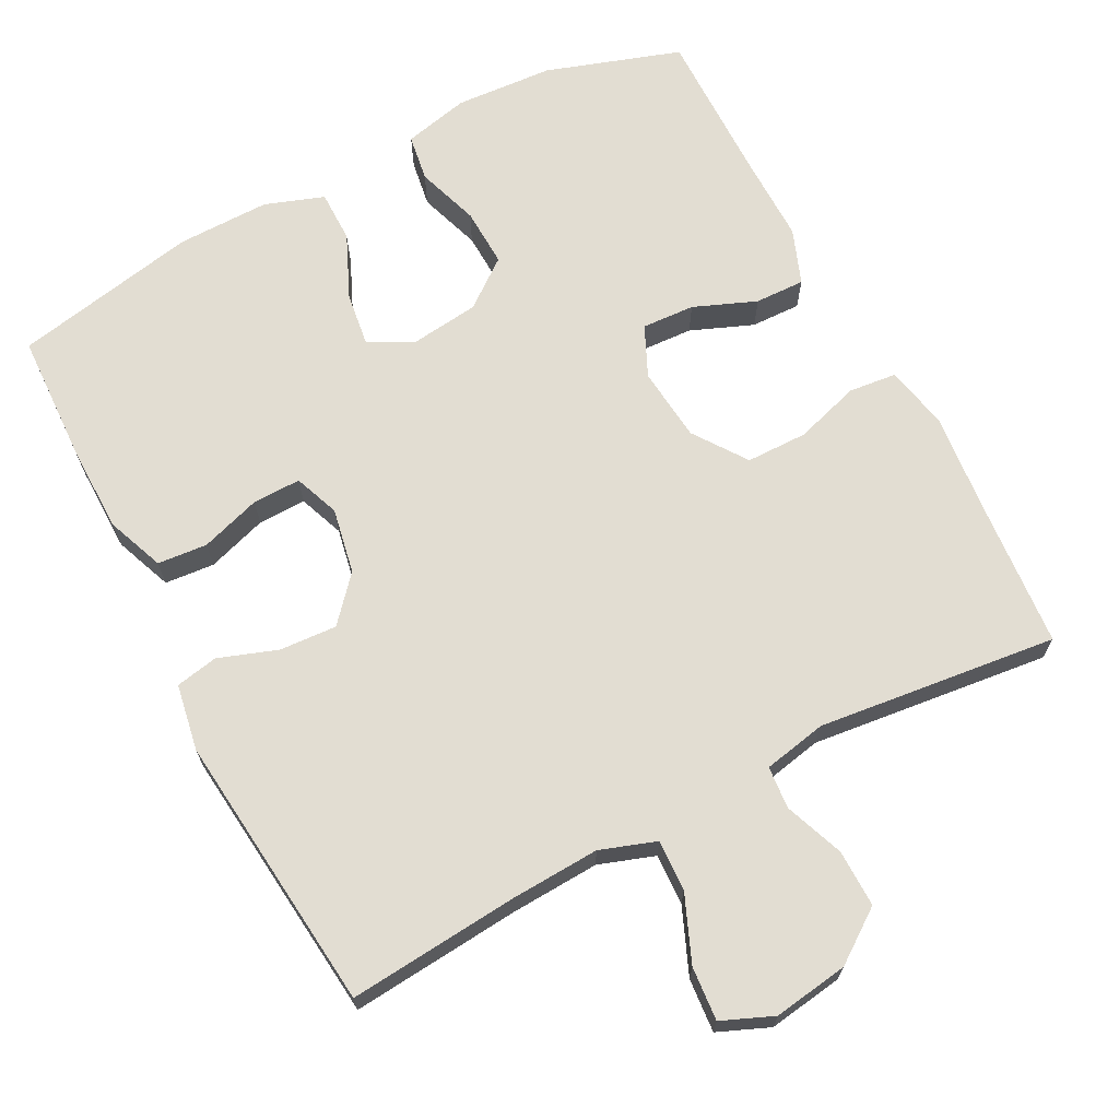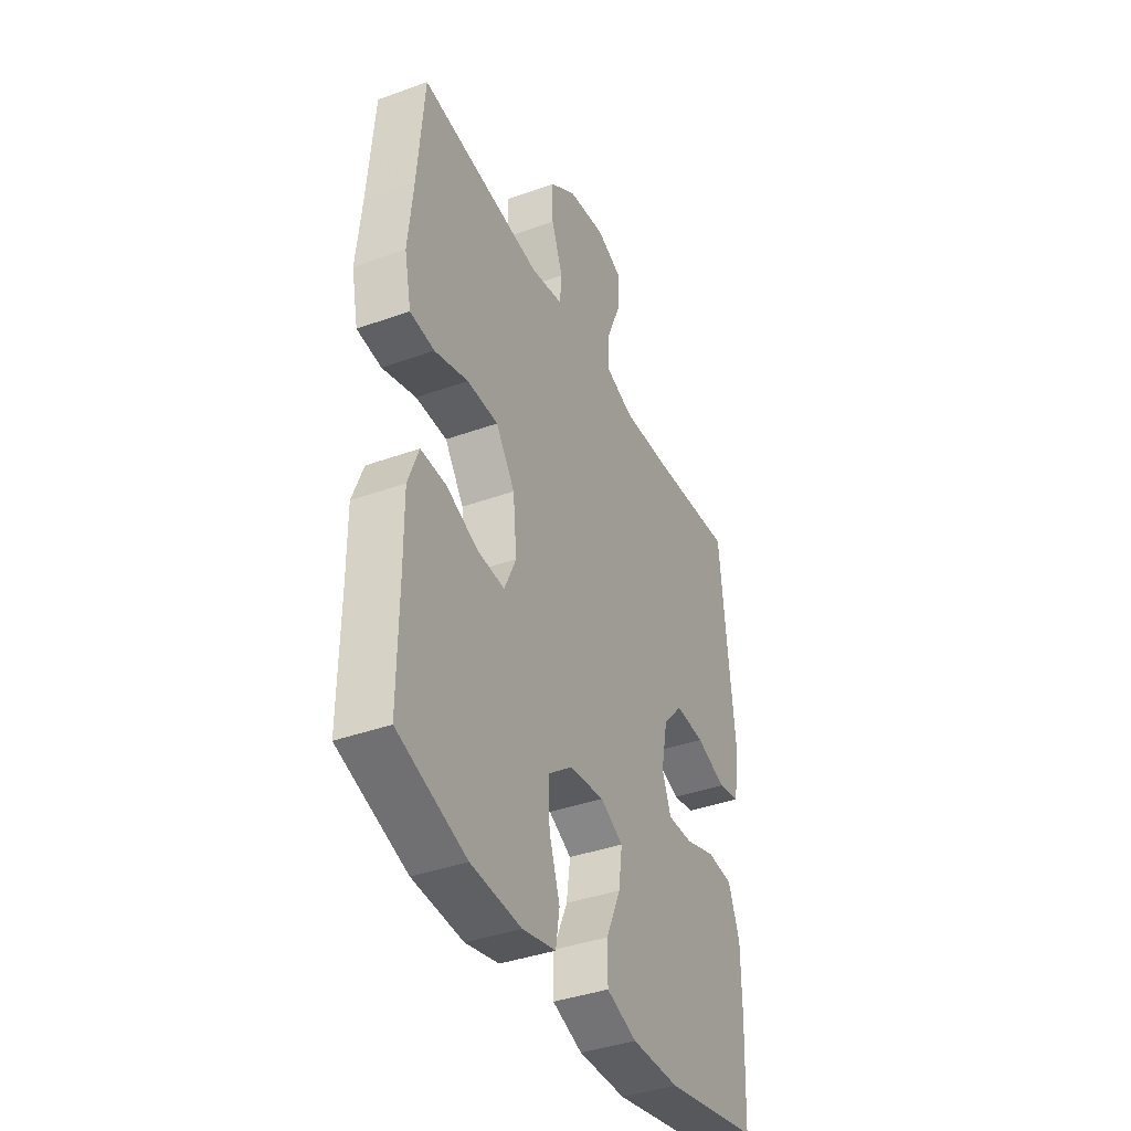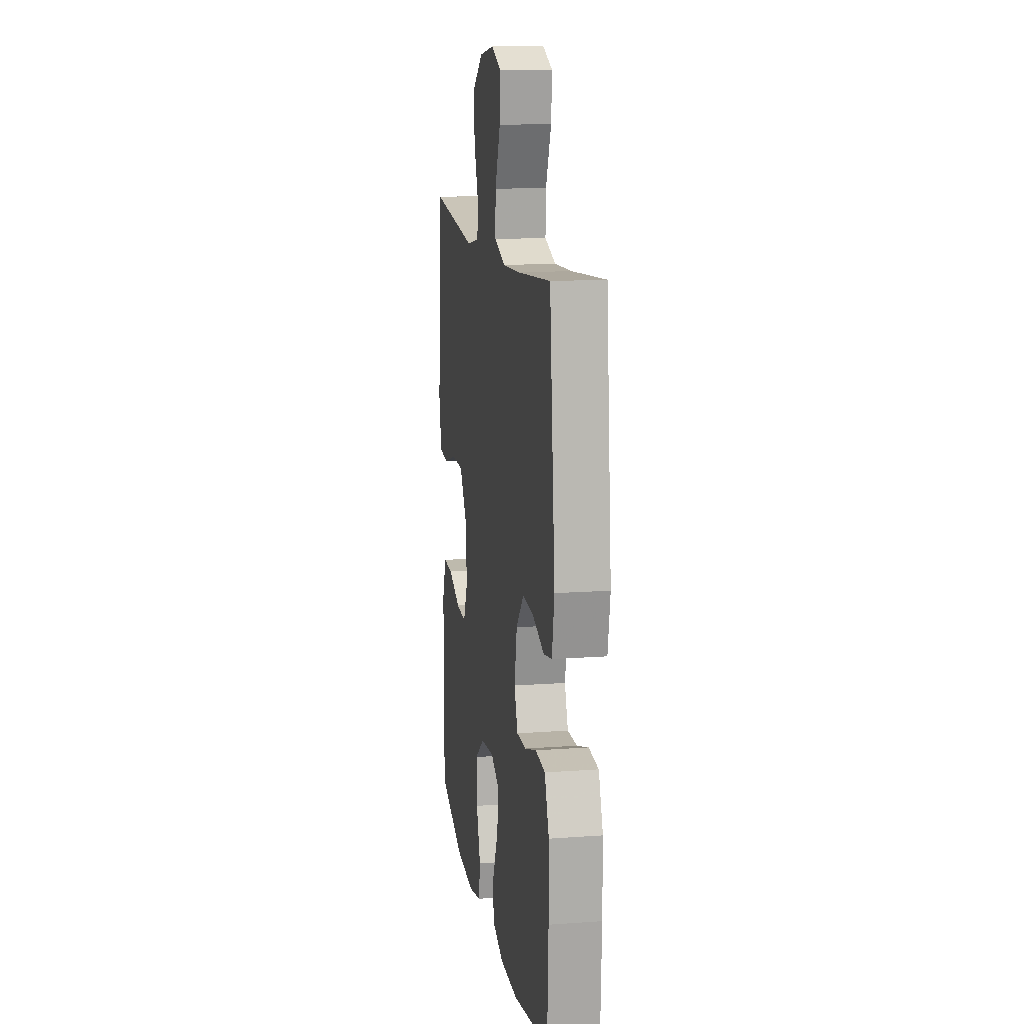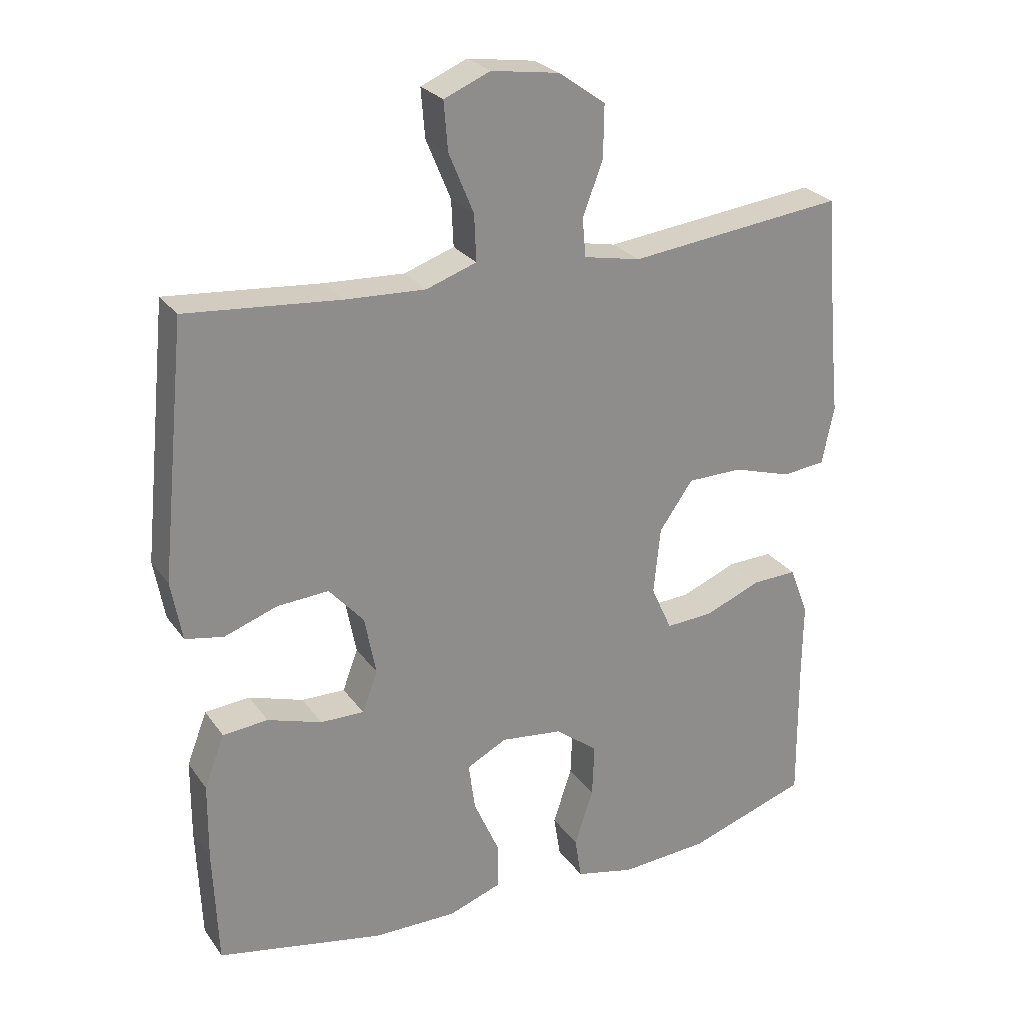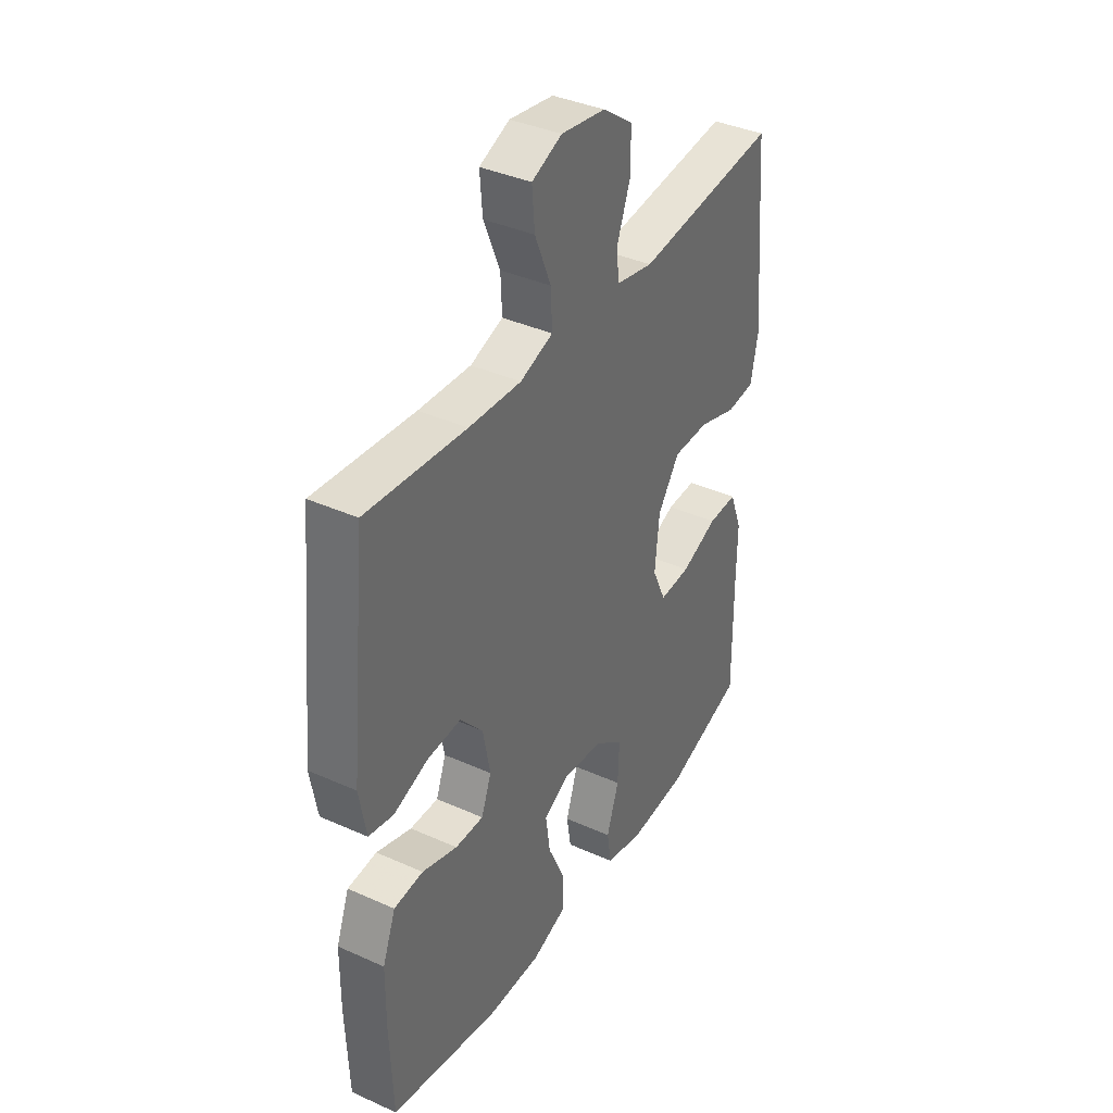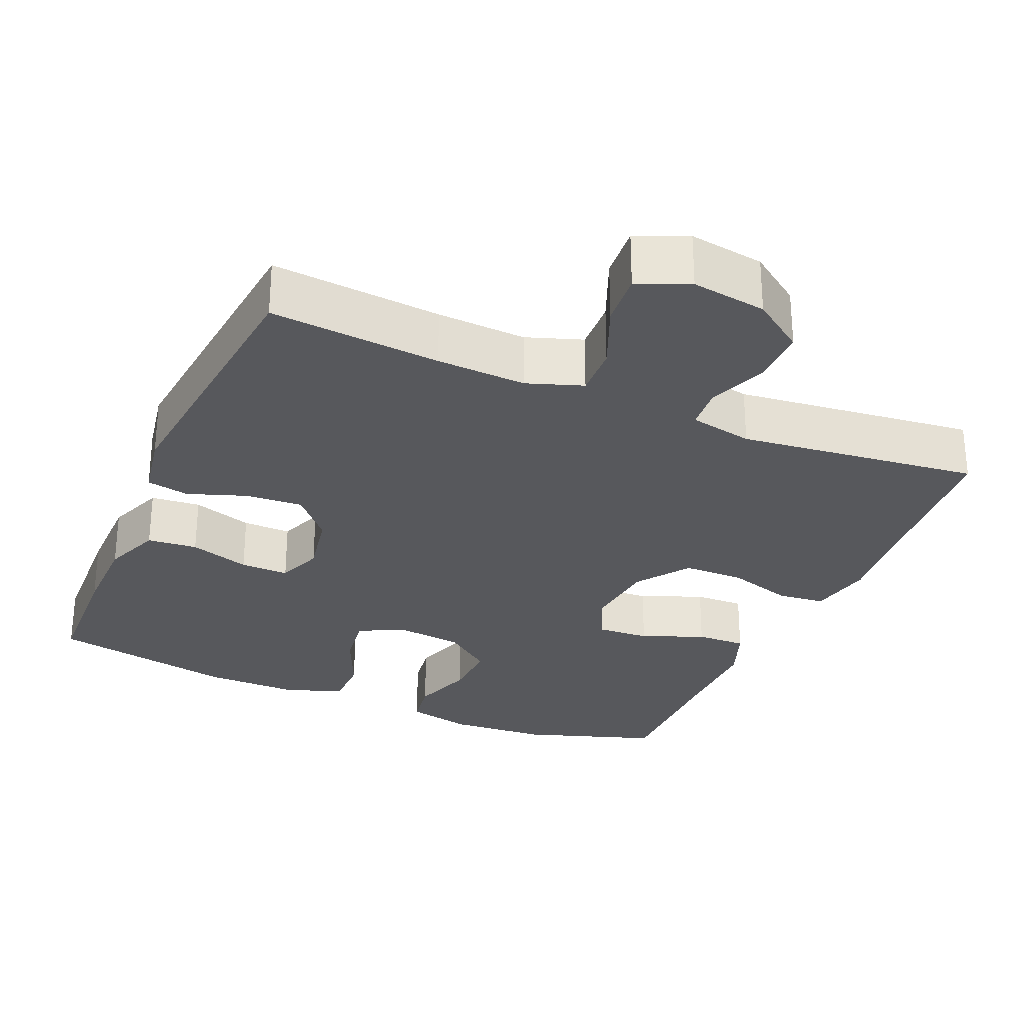
<metadata>
{"format":"obj","ext":"obj","renderer":"f3d","projection":"perspective","resolution":1024,"background":"white","views":[{"elev":68.2,"azim":-27.7,"up":"+Y"},{"elev":-39.2,"azim":114.3,"up":"+Z"},{"elev":13.7,"azim":-99.3,"up":"+Z"},{"elev":25.9,"azim":-27.3,"up":"+Z"},{"elev":38.1,"azim":-60.3,"up":"+Z"},{"elev":-28.7,"azim":-23.3,"up":"+Y"}]}
</metadata>
<code>
v -0.5 0.07 -0.5
v -0.507 0.07 -0.326
v -0.506 0.07 -0.209
v -0.476 0.07 -0.131
v -0.409 0.07 -0.125
v -0.328 0.07 -0.151
v -0.263 0.07 -0.152
v -0.24 0.07 -0.091
v -0.257 0.07 -0.003
v -0.309 0.07 0.056
v -0.386 0.07 0.051
v -0.465 0.07 0.023
v -0.522 0.07 0.034
v -0.538 0.07 0.123
v -0.5 0.07 0.5
v -0.271 0.07 0.48
v -0.151 0.07 0.474
v -0.076 0.07 0.5
v -0.079 0.07 0.569
v -0.116 0.07 0.658
v -0.122 0.07 0.73
v -0.053 0.07 0.759
v 0.048 0.07 0.744
v 0.118 0.07 0.694
v 0.117 0.07 0.617
v 0.087 0.07 0.537
v 0.092 0.07 0.48
v 0.177 0.07 0.463
v 0.5 0.07 0.5
v 0.517 0.07 0.295
v 0.53 0.07 0.166
v 0.512 0.07 0.08
v 0.448 0.07 0.073
v 0.36 0.07 0.1
v 0.278 0.07 0.099
v 0.228 0.07 0.028
v 0.218 0.07 -0.072
v 0.249 0.07 -0.14
v 0.32 0.07 -0.136
v 0.404 0.07 -0.102
v 0.471 0.07 -0.1
v 0.499 0.07 -0.174
v 0.498 0.07 -0.292
v 0.5 0.07 -0.5
v 0.32 0.07 -0.56
v 0.188 0.07 -0.569
v 0.1 0.07 -0.549
v 0.09 0.07 -0.486
v 0.118 0.07 -0.402
v 0.121 0.07 -0.323
v 0.057 0.07 -0.274
v -0.035 0.07 -0.263
v -0.095 0.07 -0.294
v -0.085 0.07 -0.366
v -0.047 0.07 -0.452
v -0.047 0.07 -0.522
v -0.126 0.07 -0.55
v -0.251 0.07 -0.549
v -0.5 0 -0.5
v -0.507 0 -0.326
v -0.506 0 -0.209
v -0.476 0 -0.131
v -0.409 0 -0.125
v -0.328 0 -0.151
v -0.263 0 -0.152
v -0.24 0 -0.091
v -0.257 0 -0.003
v -0.309 0 0.056
v -0.386 0 0.051
v -0.465 0 0.023
v -0.522 0 0.034
v -0.538 0 0.123
v -0.5 0 0.5
v -0.271 0 0.48
v -0.151 0 0.474
v -0.076 0 0.5
v -0.079 0 0.569
v -0.116 0 0.658
v -0.122 0 0.73
v -0.053 0 0.759
v 0.048 0 0.744
v 0.118 0 0.694
v 0.117 0 0.617
v 0.087 0 0.537
v 0.092 0 0.48
v 0.177 0 0.463
v 0.5 0 0.5
v 0.517 0 0.295
v 0.53 0 0.166
v 0.512 0 0.08
v 0.448 0 0.073
v 0.36 0 0.1
v 0.278 0 0.099
v 0.228 0 0.028
v 0.218 0 -0.072
v 0.249 0 -0.14
v 0.32 0 -0.136
v 0.404 0 -0.102
v 0.471 0 -0.1
v 0.499 0 -0.174
v 0.498 0 -0.292
v 0.5 0 -0.5
v 0.32 0 -0.56
v 0.188 0 -0.569
v 0.1 0 -0.549
v 0.09 0 -0.486
v 0.118 0 -0.402
v 0.121 0 -0.323
v 0.057 0 -0.274
v -0.035 0 -0.263
v -0.095 0 -0.294
v -0.085 0 -0.366
v -0.047 0 -0.452
v -0.047 0 -0.522
v -0.126 0 -0.55
v -0.251 0 -0.549
f 4 5 6
f 3 4 6
f 2 3 6
f 1 2 6
f 58 1 6
f 57 58 6
f 56 57 6
f 55 56 6
f 54 55 6
f 53 54 6 7
f 52 53 7 8
f 51 52 8 9
f 50 51 9 10
f 47 48 49
f 46 47 49
f 45 46 49
f 44 45 49
f 43 44 49
f 43 49 50
f 42 43 50
f 41 42 50
f 40 41 50
f 39 40 50
f 38 39 50
f 37 38 50 10
f 32 33 34
f 31 32 34
f 30 31 34
f 30 34 35
f 29 30 35
f 28 29 35
f 27 28 35 36
f 24 25 26
f 23 24 26
f 22 23 26
f 21 22 26
f 20 21 26
f 19 20 26
f 18 19 26 27
f 36 37 10
f 27 36 10
f 18 27 10
f 17 18 10
f 14 15 16
f 13 14 16
f 12 13 16
f 11 12 16
f 10 11 16 17
f 64 63 62
f 64 62 61
f 64 61 60
f 64 60 59
f 64 59 116
f 64 116 115
f 64 115 114
f 64 114 113
f 64 113 112
f 65 64 112 111
f 66 65 111 110
f 67 66 110 109
f 68 67 109 108
f 107 106 105
f 107 105 104
f 107 104 103
f 107 103 102
f 107 102 101
f 108 107 101
f 108 101 100
f 108 100 99
f 108 99 98
f 108 98 97
f 108 97 96
f 68 108 96 95
f 92 91 90
f 92 90 89
f 92 89 88
f 93 92 88
f 93 88 87
f 93 87 86
f 94 93 86 85
f 84 83 82
f 84 82 81
f 84 81 80
f 84 80 79
f 84 79 78
f 84 78 77
f 85 84 77 76
f 68 95 94
f 68 94 85
f 68 85 76
f 68 76 75
f 74 73 72
f 74 72 71
f 74 71 70
f 74 70 69
f 75 74 69 68
f 1 59 60 2
f 2 60 61 3
f 3 61 62 4
f 4 62 63 5
f 5 63 64 6
f 6 64 65 7
f 7 65 66 8
f 8 66 67 9
f 9 67 68 10
f 10 68 69 11
f 11 69 70 12
f 12 70 71 13
f 13 71 72 14
f 14 72 73 15
f 15 73 74 16
f 16 74 75 17
f 17 75 76 18
f 18 76 77 19
f 19 77 78 20
f 20 78 79 21
f 21 79 80 22
f 22 80 81 23
f 23 81 82 24
f 24 82 83 25
f 25 83 84 26
f 26 84 85 27
f 27 85 86 28
f 28 86 87 29
f 29 87 88 30
f 30 88 89 31
f 31 89 90 32
f 32 90 91 33
f 33 91 92 34
f 34 92 93 35
f 35 93 94 36
f 36 94 95 37
f 37 95 96 38
f 38 96 97 39
f 39 97 98 40
f 40 98 99 41
f 41 99 100 42
f 42 100 101 43
f 43 101 102 44
f 44 102 103 45
f 45 103 104 46
f 46 104 105 47
f 47 105 106 48
f 48 106 107 49
f 49 107 108 50
f 50 108 109 51
f 51 109 110 52
f 52 110 111 53
f 53 111 112 54
f 54 112 113 55
f 55 113 114 56
f 56 114 115 57
f 57 115 116 58
f 58 116 59 1

</code>
